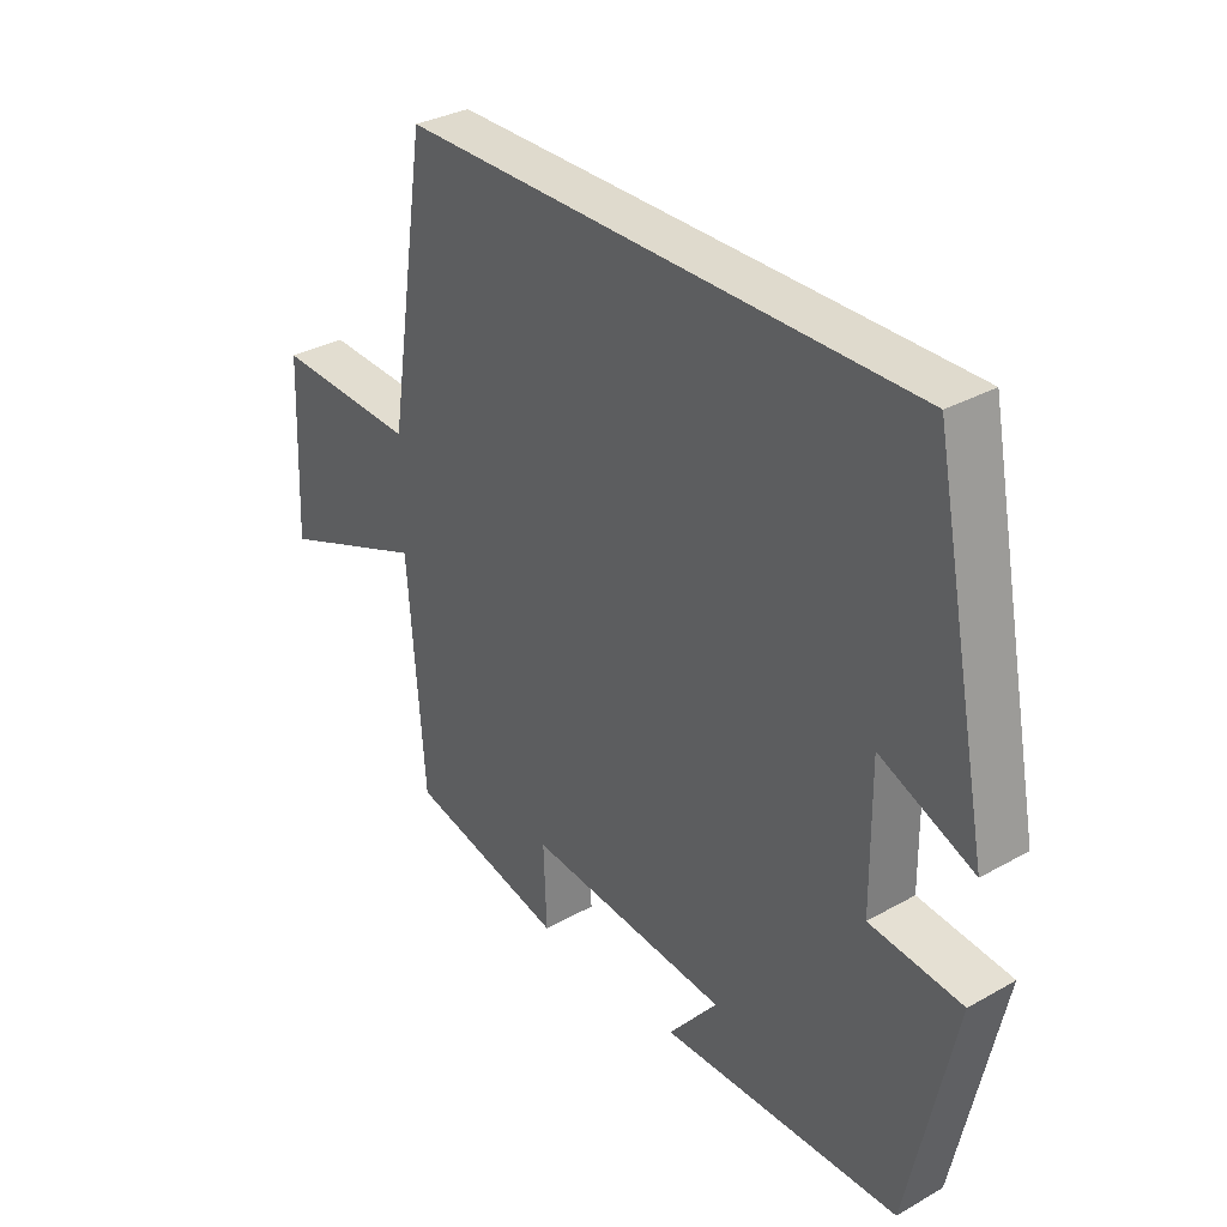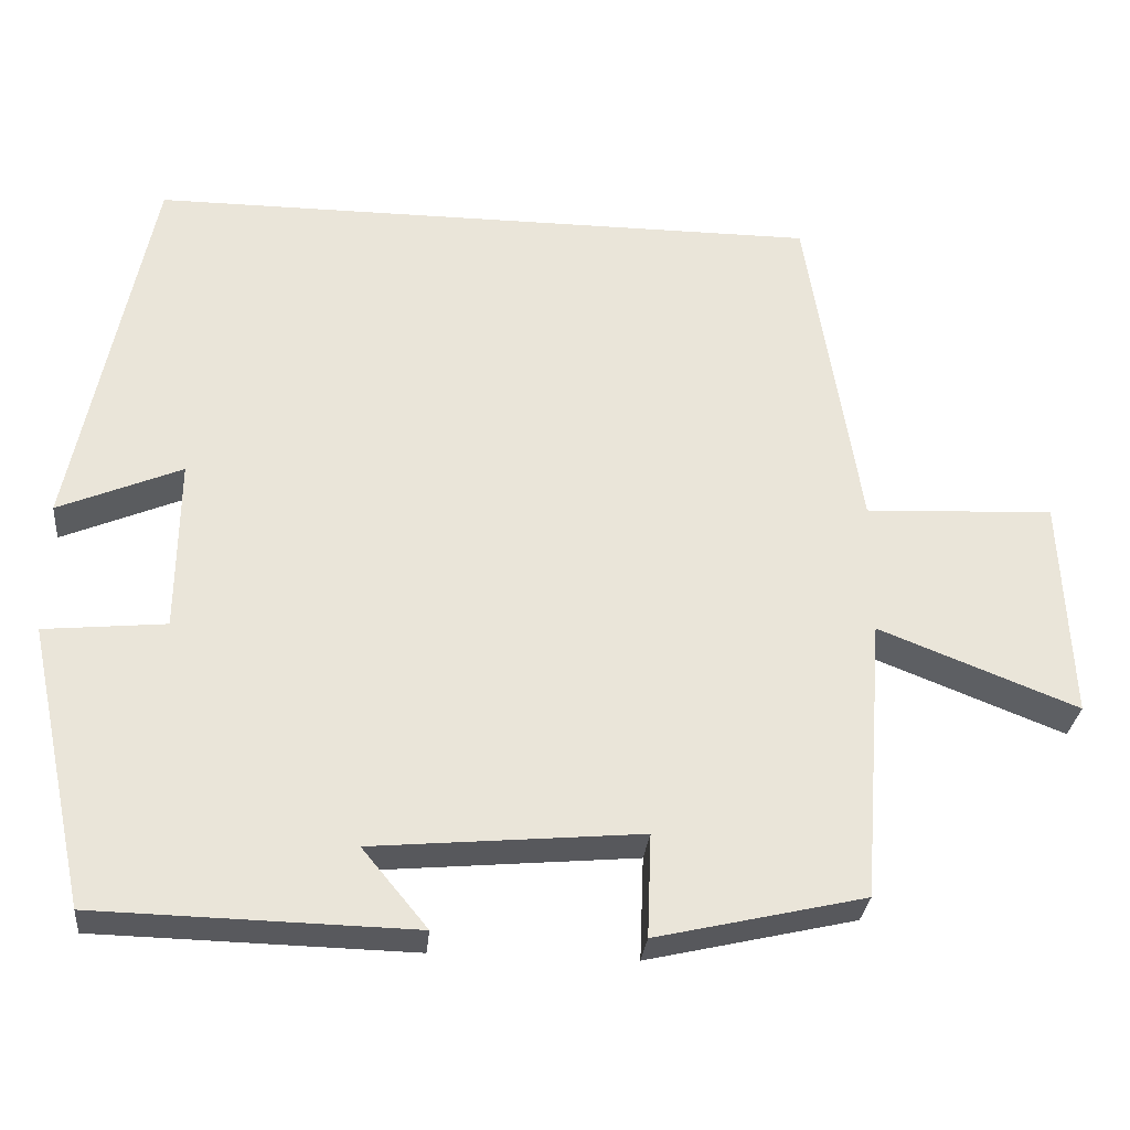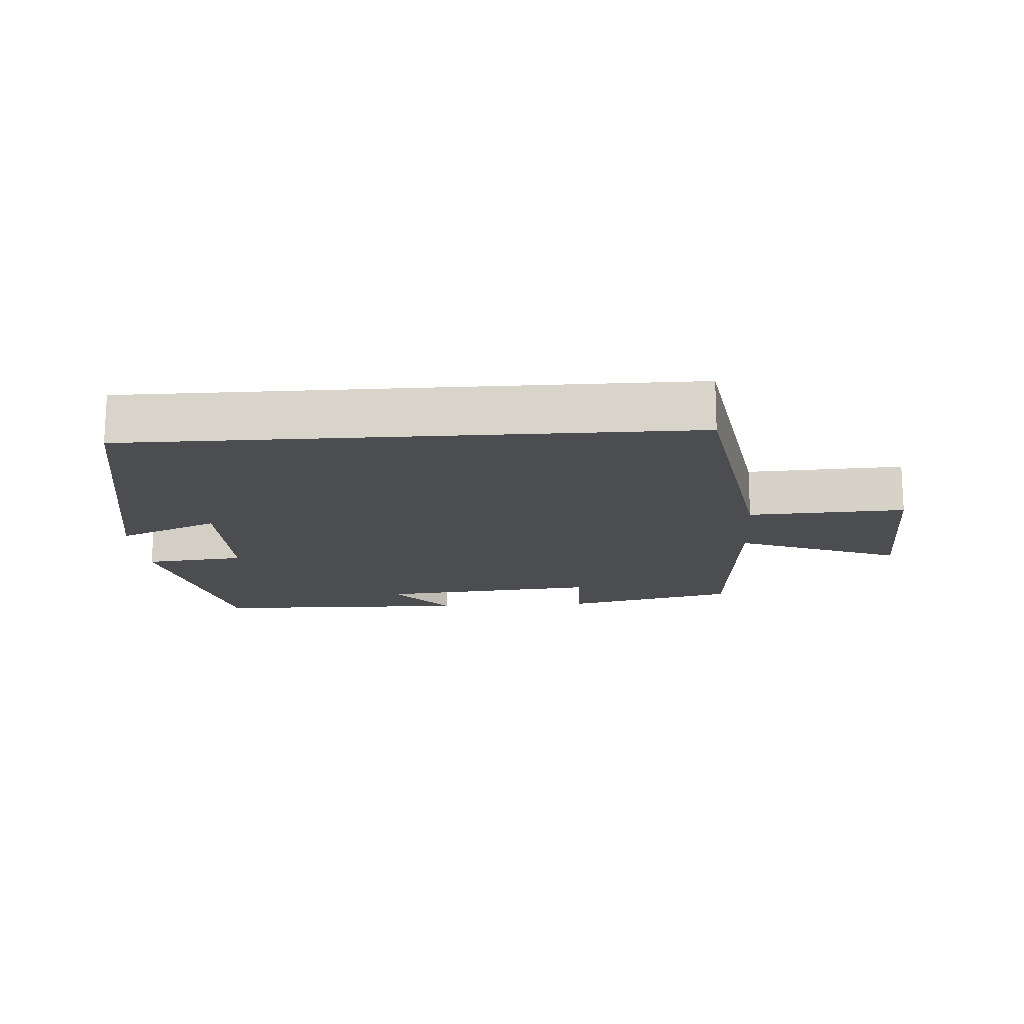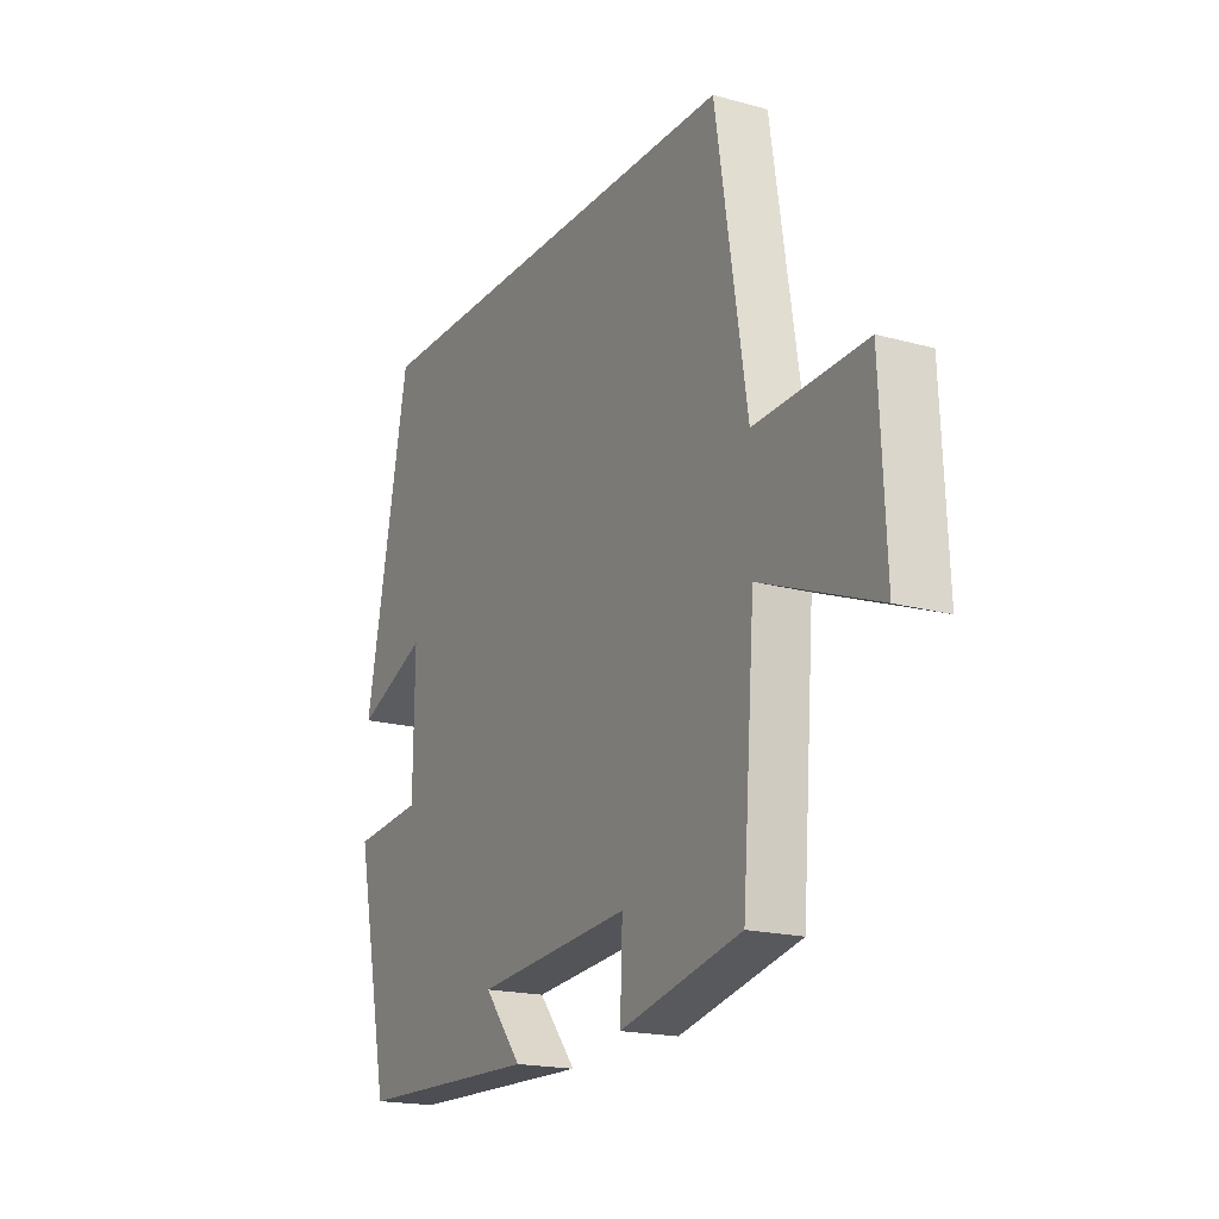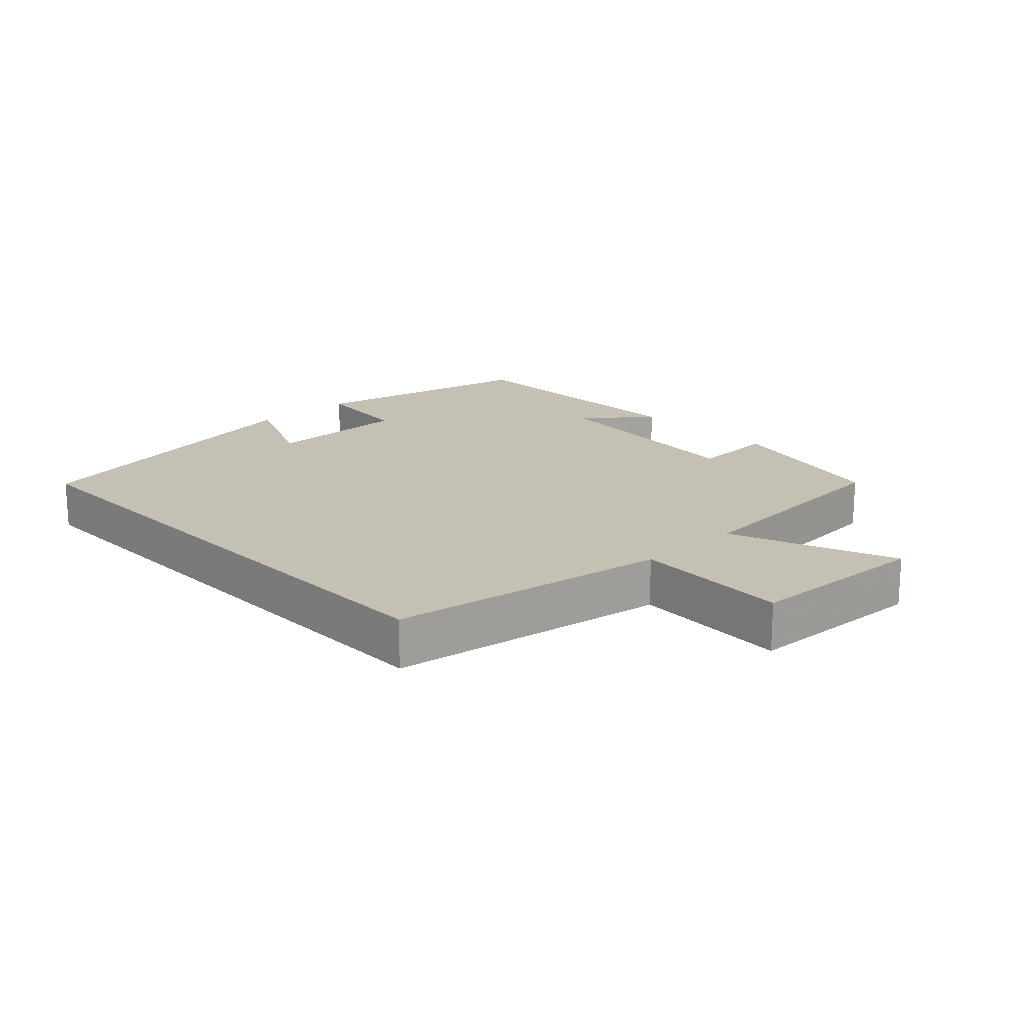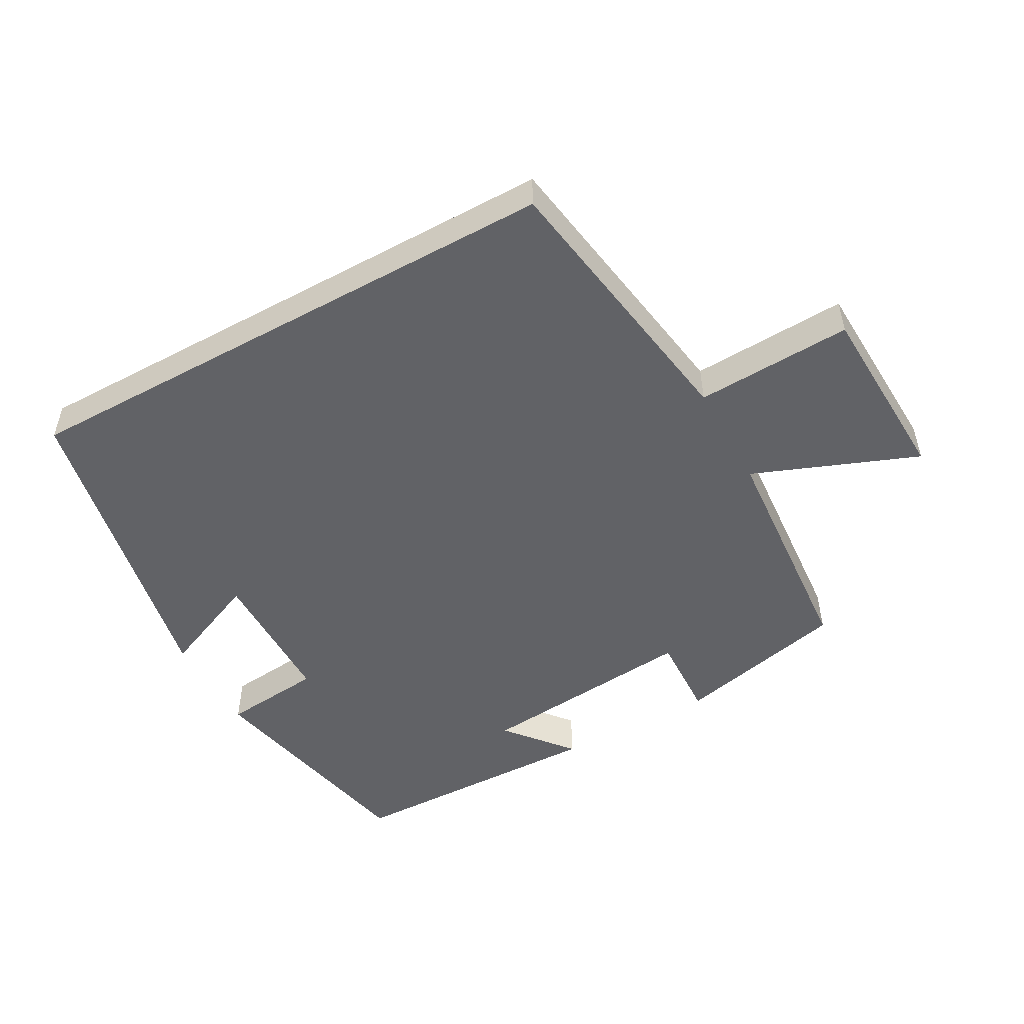
<metadata>
{"format":"obj","ext":"obj","renderer":"f3d","projection":"perspective","resolution":1024,"background":"white","views":[{"elev":32.7,"azim":-127.9,"up":"+Z"},{"elev":-30.0,"azim":-5.6,"up":"+Z"},{"elev":-16.1,"azim":3.9,"up":"+Y"},{"elev":-18.6,"azim":62.2,"up":"+Z"},{"elev":18.0,"azim":46.6,"up":"+Y"},{"elev":-50.7,"azim":29.0,"up":"+Y"}]}
</metadata>
<code>
v -0.405 0.07 0.5
v 0.434 0.07 0.5
v 0.5 0.07 0.08
v 0.735 0.07 0.091
v 0.747 0.07 -0.185
v 0.5 0.07 -0.088
v 0.473 0.07 -0.44
v 0.214 0.07 -0.5
v 0.219 0.07 -0.372
v -0.113 0.07 -0.402
v -0.032 0.07 -0.5
v -0.425 0.07 -0.491
v -0.5 0.07 -0.142
v -0.349 0.07 -0.127
v -0.347 0.07 0.089
v -0.5 0.07 0.024
v -0.405 0 0.5
v 0.434 0 0.5
v 0.5 0 0.08
v 0.735 0 0.091
v 0.747 0 -0.185
v 0.5 0 -0.088
v 0.473 0 -0.44
v 0.214 0 -0.5
v 0.219 0 -0.372
v -0.113 0 -0.402
v -0.032 0 -0.5
v -0.425 0 -0.491
v -0.5 0 -0.142
v -0.349 0 -0.127
v -0.347 0 0.089
v -0.5 0 0.024
f 15 16 1 2
f 14 15 2 3
f 12 13 14
f 11 12 14
f 10 11 14
f 9 10 14 3
f 8 9 3
f 7 8 3
f 6 7 3
f 3 4 5 6
f 18 17 32 31
f 19 18 31 30
f 30 29 28
f 30 28 27
f 30 27 26
f 19 30 26 25
f 19 25 24
f 19 24 23
f 19 23 22
f 22 21 20 19
f 1 17 18 2
f 2 18 19 3
f 3 19 20 4
f 4 20 21 5
f 5 21 22 6
f 6 22 23 7
f 7 23 24 8
f 8 24 25 9
f 9 25 26 10
f 10 26 27 11
f 11 27 28 12
f 12 28 29 13
f 13 29 30 14
f 14 30 31 15
f 15 31 32 16
f 16 32 17 1

</code>
